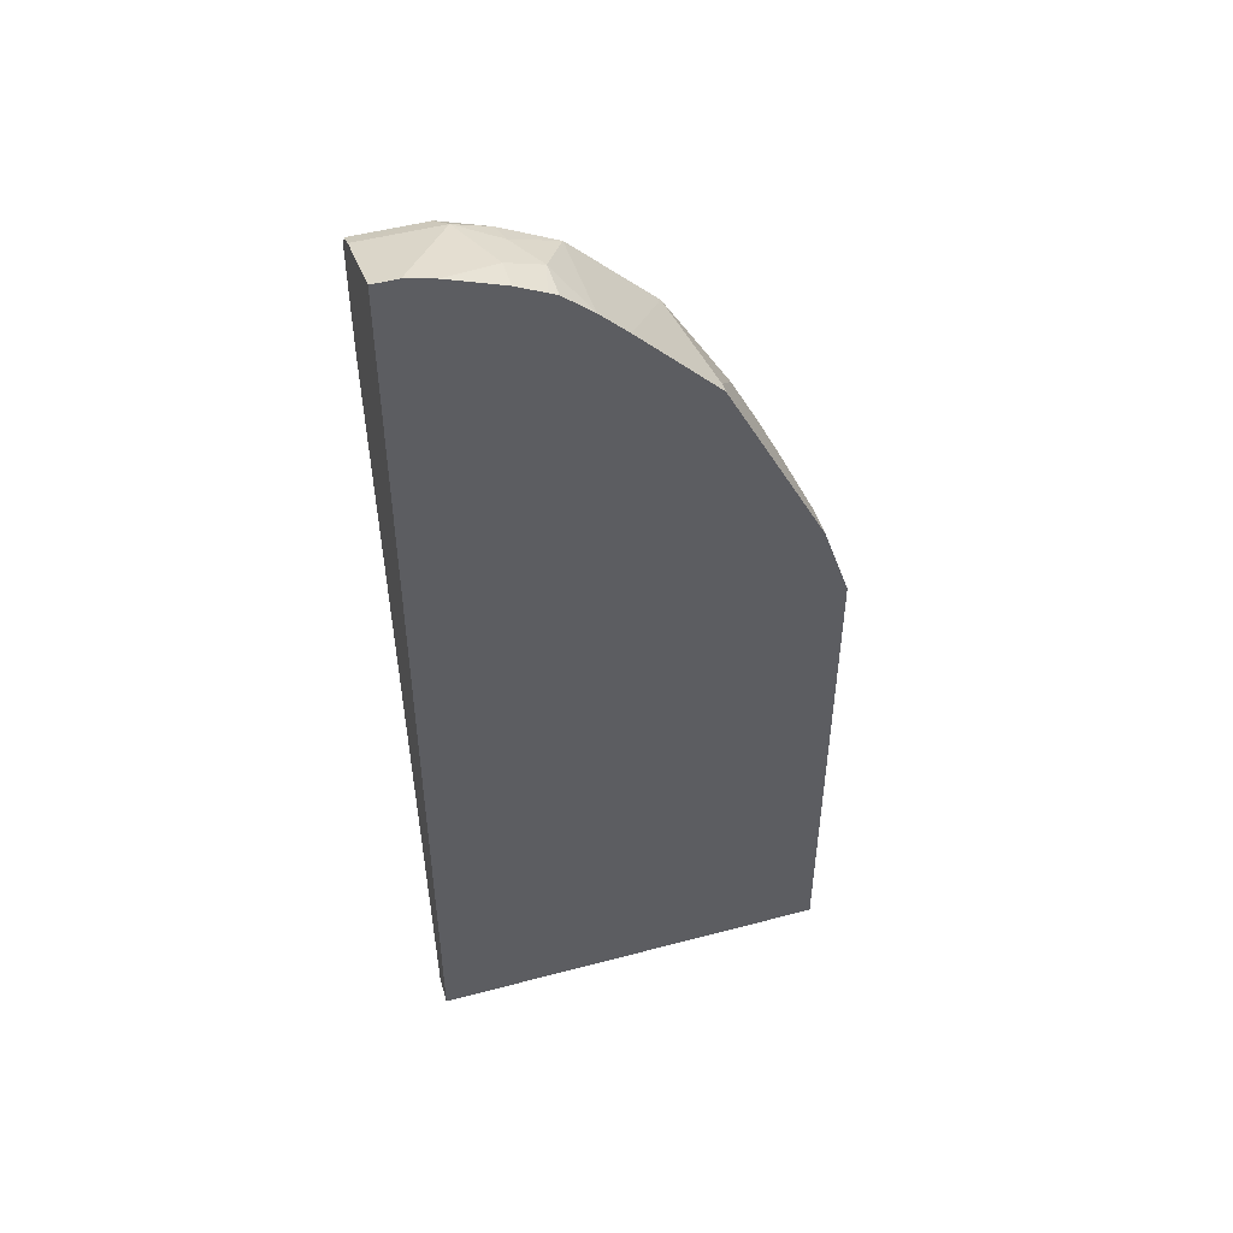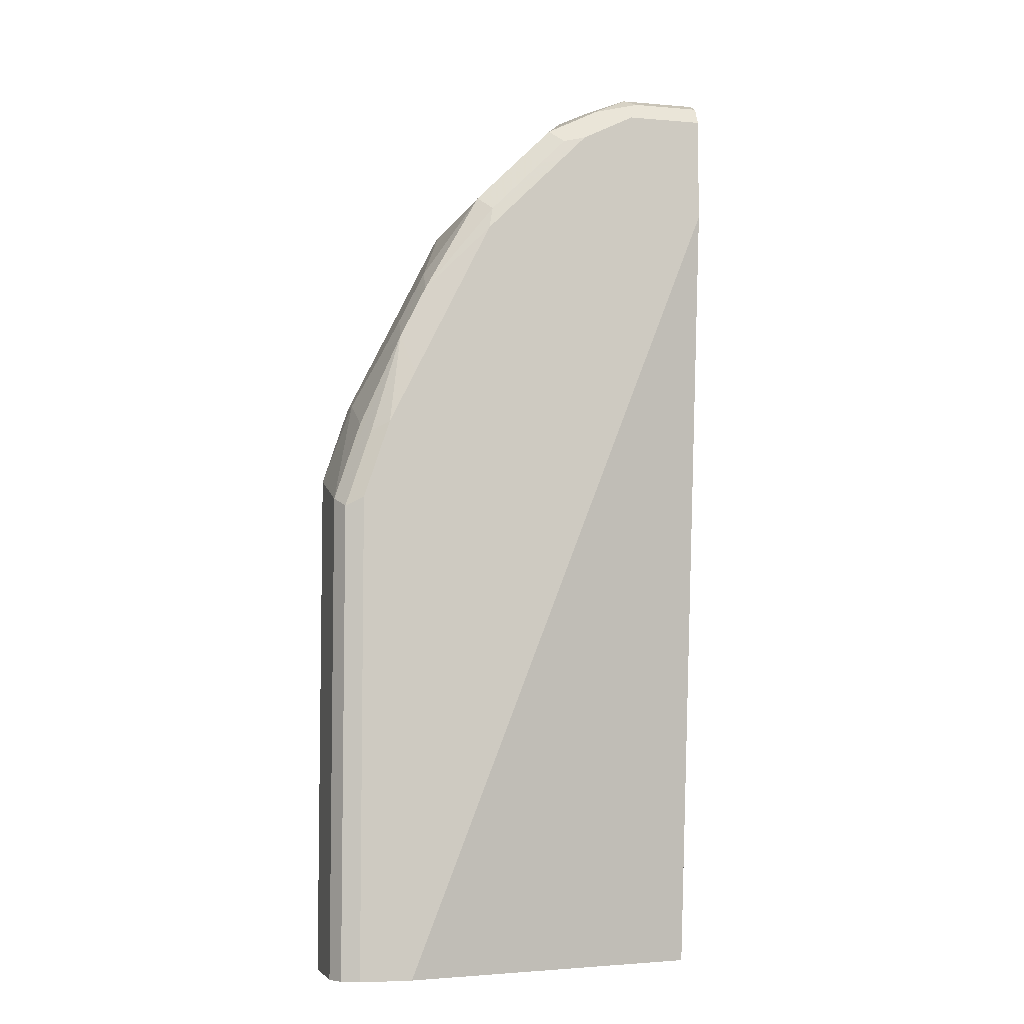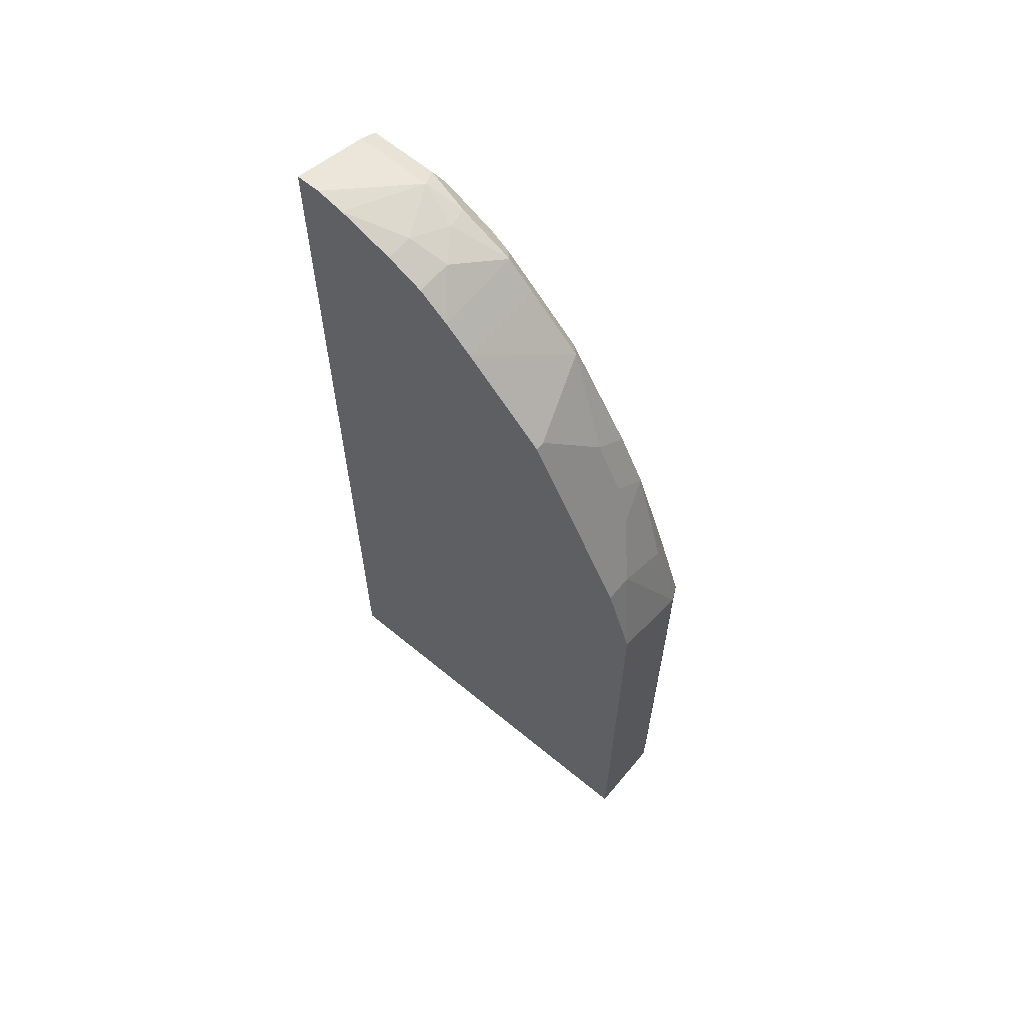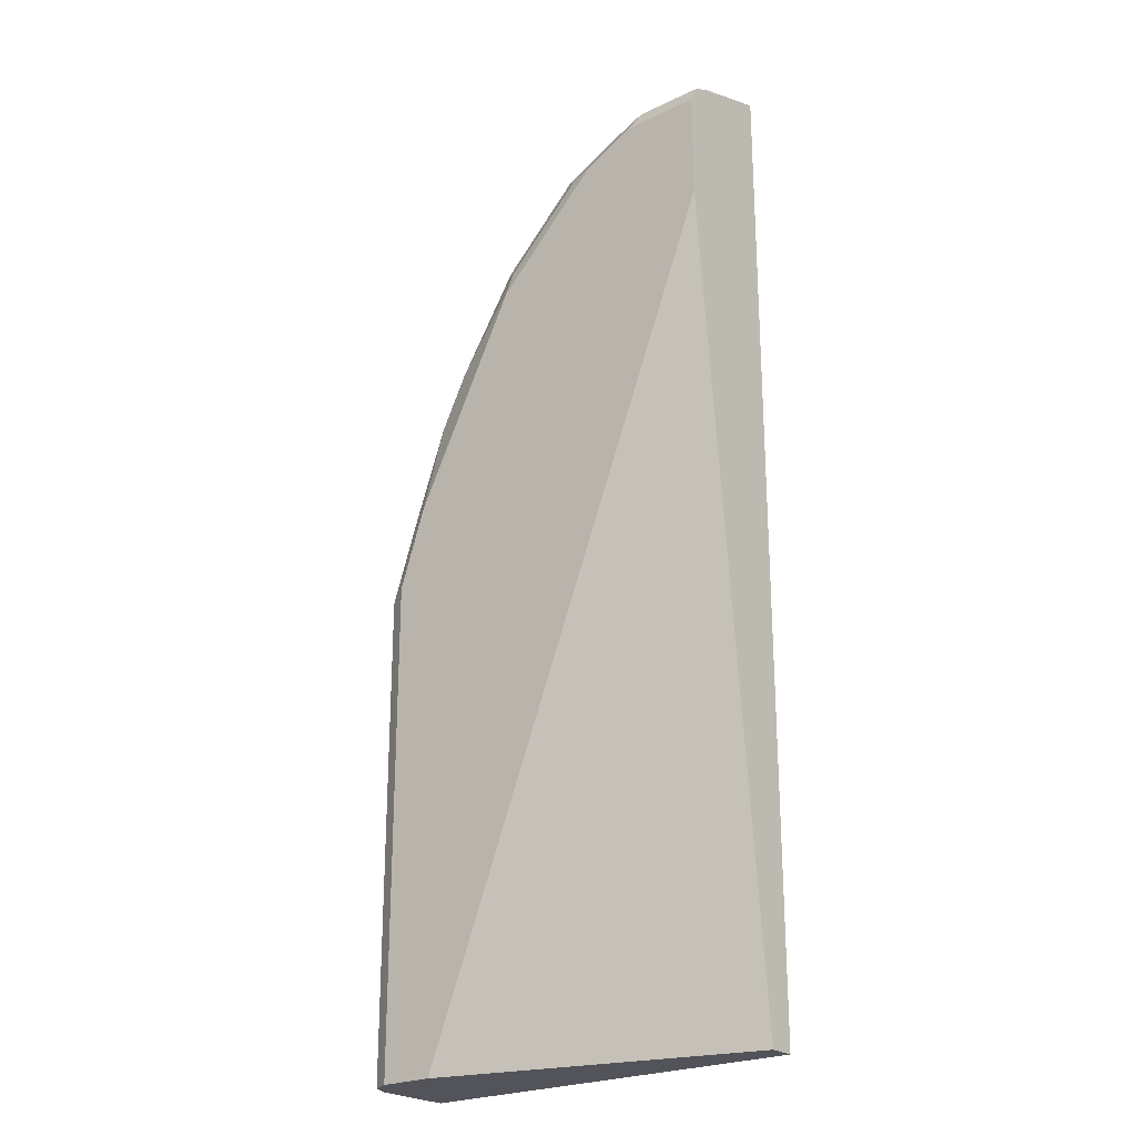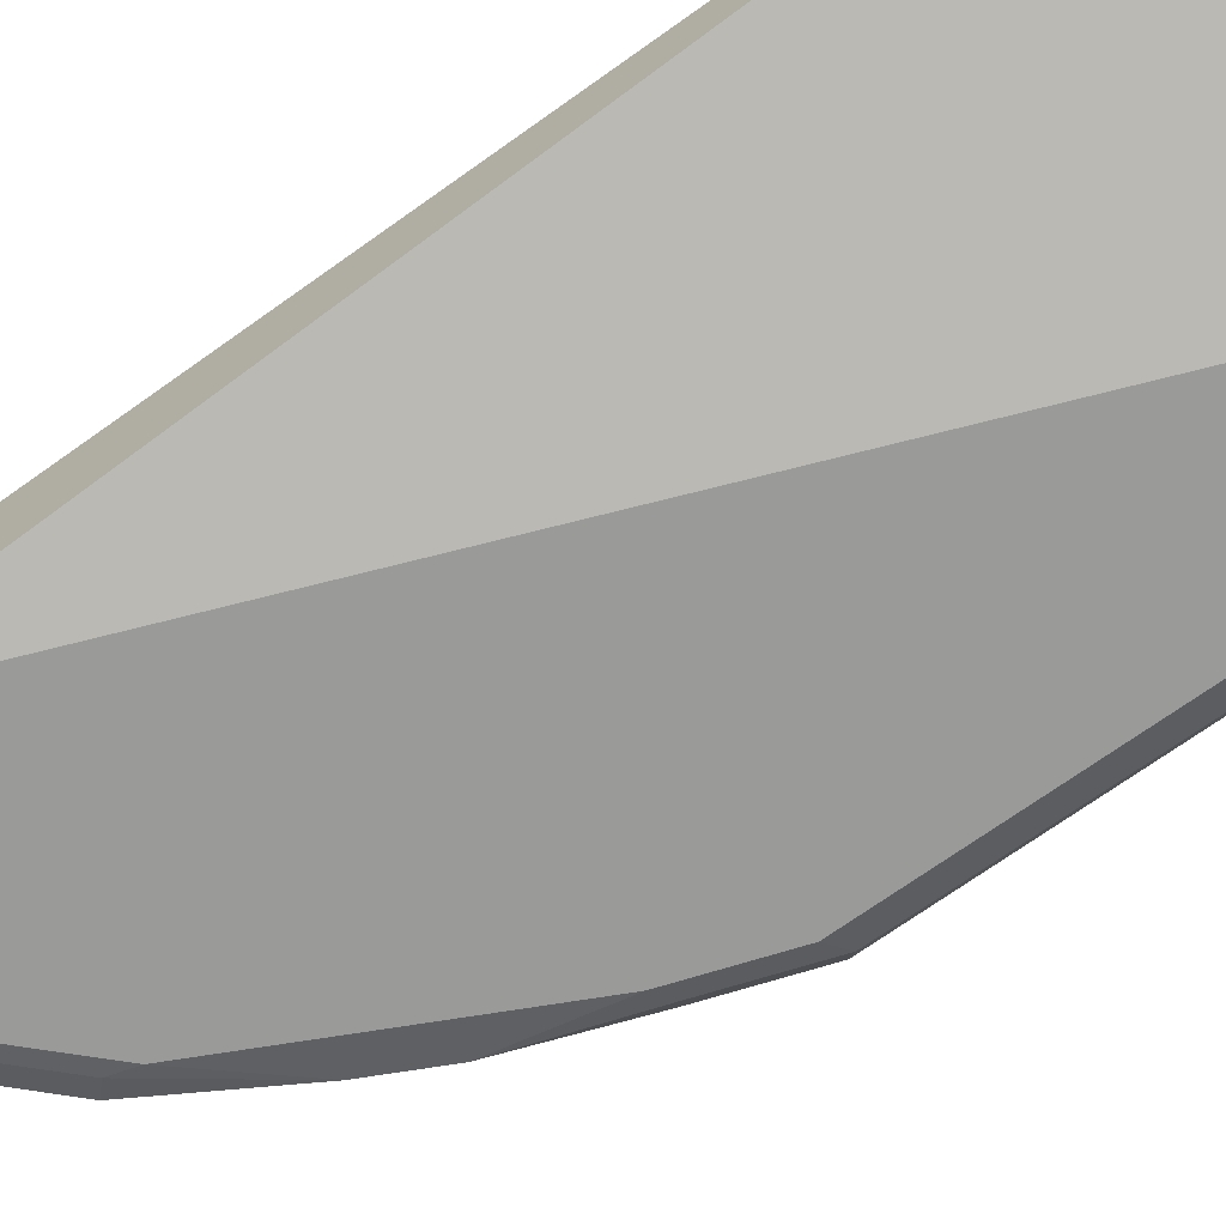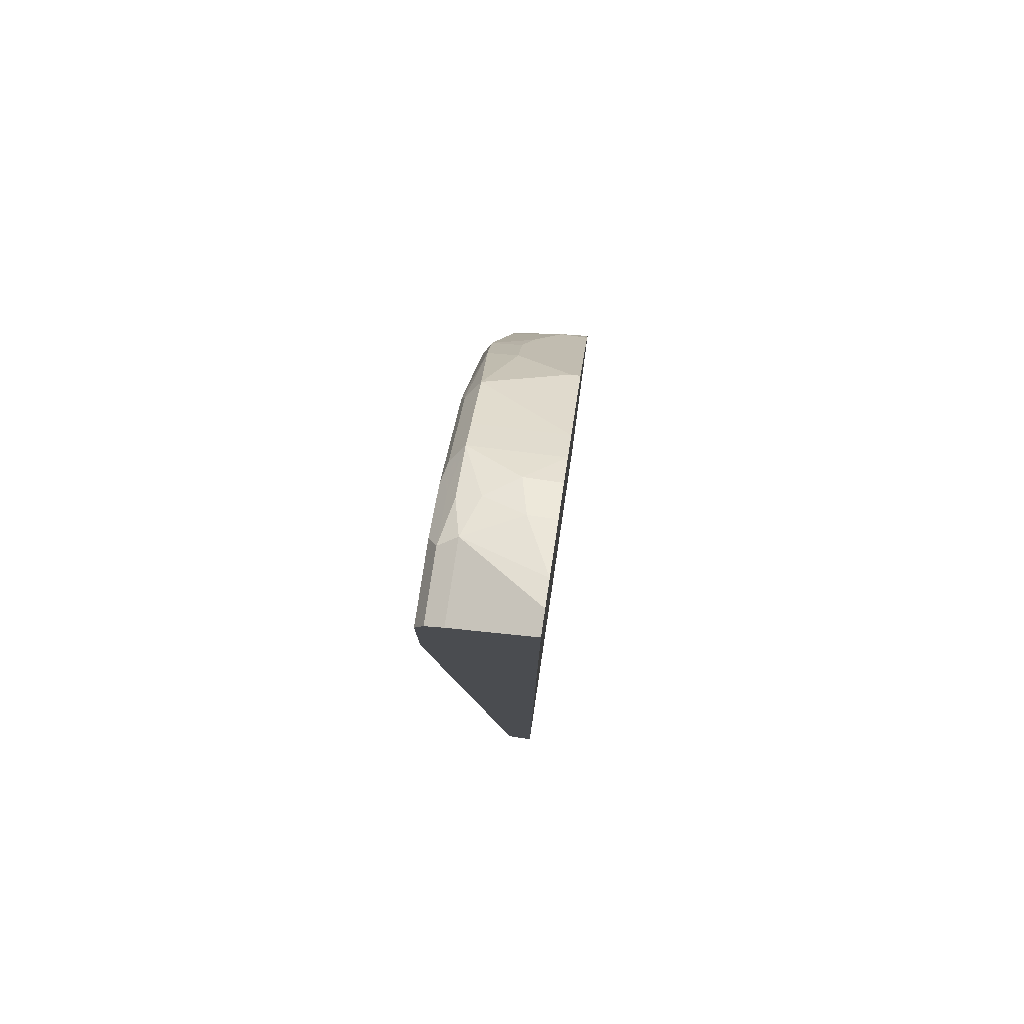
<metadata>
{"format":"obj","ext":"obj","renderer":"f3d","projection":"perspective","resolution":1024,"background":"white","views":[{"elev":49.5,"azim":163.6,"up":"+Z"},{"elev":-6.0,"azim":-14.5,"up":"+Z"},{"elev":63.7,"azim":-140.2,"up":"+Z"},{"elev":-23.7,"azim":38.6,"up":"+Z"},{"elev":-69.2,"azim":125.8,"up":"+Y"},{"elev":78.3,"azim":98.5,"up":"+Z"}]}
</metadata>
<code>
v -0.6059 -0.4178 0.2926
v -0.6059 -0.4178 0.2508
v -0.6059 -0.4805 0.3969
v -0.6059 -0.4178 0.4178
v -0.6059 -0.4178 0.4178
v -0.6059 -0.4178 0.01132
v -0.6059 -0.4805 0.01132
v -0.5989 -0.4944 0.39
v -0.5536 -0.491 0.5327
v -0.585 -0.4805 0.4596
v -0.585 -0.4387 0.4805
v -0.6002 -0.4918 0.01132
v -0.585 -0.4178 0.4805
v -0.585 -0.4178 0.01132
v -0.585 -0.5014 0.3969
v -0.578 -0.4944 0.4526
v -0.5989 -0.4944 0.01132
v -0.5963 -0.4957 0.01132
v -0.5641 -0.4596 0.5223
v -0.5641 -0.5014 0.4596
v -0.5432 -0.5014 0.5014
v -0.4805 -0.5014 0.6267
v -0.5327 -0.491 0.5745
v -0.5293 -0.4666 0.5919
v -0.5501 -0.4666 0.5502
v -0.5571 -0.4527 0.5362
v -0.5293 -0.4178 0.5919
v -0.2946 -0.4178 0.01132
v -0.2946 -0.4178 0.7307
v -0.585 -0.5014 0.01132
v -0.4179 -0.5014 0.6894
v -0.477 -0.4979 0.6442
v -0.4875 -0.4875 0.6546
v -0.5084 -0.4248 0.6337
v -0.5223 -0.4178 0.6058
v -0.5223 -0.4178 0.6058
v -0.2946 -0.4387 0.01132
v -0.2946 -0.4178 0.773
v -0.5432 -0.5014 0.01132
v -0.397 -0.5014 0.7103
v -0.4353 -0.4979 0.6859
v -0.4457 -0.4875 0.6964
v -0.4471 -0.4178 0.6978
v -0.5084 -0.4178 0.6337
v -0.2946 -0.5014 0.6476
v -0.3134 -0.4178 0.773
v -0.2946 -0.4178 0.773
v -0.3552 -0.5014 0.7312
v -0.39 -0.4944 0.7242
v -0.4074 -0.491 0.7207
v -0.4248 -0.4875 0.7172
v -0.4144 -0.4979 0.7068
v -0.4262 -0.4178 0.7187
v -0.2946 -0.5014 0.7312
v -0.3134 -0.4178 0.773
v -0.3342 -0.4178 0.7678
v -0.2946 -0.4805 0.7521
v -0.2946 -0.5003 0.7333
v -0.3482 -0.4944 0.7451
v -0.383 -0.4875 0.7381
v -0.3865 -0.4701 0.7416
v -0.4039 -0.4457 0.7381
v -0.4039 -0.4178 0.7381
v -0.3552 -0.4805 0.7521
v -0.3762 -0.4178 0.7521
v -0.3761 -0.4387 0.7521
v -0.2946 -0.4826 0.751
v -0.2946 -0.4944 0.7451
v -0.3969 -0.4178 0.7417
f 38 46 55
f 28 45 37
f 31 40 52
f 31 52 41
f 31 41 32
f 32 41 42
f 32 42 33
f 33 42 43
f 33 43 34
f 34 44 36
f 34 36 35
f 34 43 44
f 37 45 39
f 38 55 47
f 28 54 45
f 24 26 25
f 28 68 58
f 28 67 68
f 28 57 67
f 28 47 57
f 28 38 47
f 28 29 38
f 24 36 27
f 24 35 36
f 24 34 35
f 24 33 34
f 23 33 24
f 22 32 23
f 40 48 59
f 23 32 33
f 28 58 54
f 40 59 49
f 53 62 63
f 40 50 51
f 62 69 63
f 22 31 32
f 62 65 69
f 62 66 65
f 61 66 62
f 61 64 66
f 60 64 61
f 59 64 60
f 59 67 64
f 59 68 67
f 58 68 59
f 57 64 67
f 56 66 64
f 56 65 66
f 55 56 64
f 51 62 53
f 51 61 62
f 40 51 52
f 41 52 51
f 41 51 42
f 42 51 53
f 42 53 43
f 46 56 55
f 40 49 50
f 47 55 64
f 48 54 58
f 48 58 59
f 49 59 50
f 50 59 60
f 50 60 51
f 51 60 61
f 47 64 57
f 15 21 20
f 15 39 45
f 15 31 22
f 6 14 28
f 4 13 5
f 4 11 13
f 3 12 8
f 3 7 12
f 3 11 4
f 3 10 11
f 3 9 10
f 3 8 9
f 2 6 7
f 1 6 2
f 1 14 6
f 1 29 14
f 1 38 29
f 6 28 37
f 1 56 46
f 1 69 65
f 1 63 69
f 1 53 63
f 1 43 53
f 1 44 43
f 1 36 44
f 1 27 36
f 1 13 27
f 1 5 13
f 1 4 5
f 1 3 4
f 1 7 3
f 1 2 7
f 15 22 21
f 1 65 56
f 6 37 39
f 1 46 38
f 6 30 18
f 15 40 31
f 6 39 30
f 15 48 40
f 15 54 48
f 15 45 54
f 15 30 39
f 15 18 30
f 14 29 28
f 11 27 13
f 11 26 24
f 11 25 26
f 11 19 25
f 9 25 19
f 9 24 25
f 9 23 24
f 11 24 27
f 8 16 9
f 9 22 23
f 6 12 7
f 8 15 20
f 8 20 16
f 8 12 17
f 6 17 12
f 8 17 18
f 9 19 11
f 9 11 10
f 9 16 20
f 9 20 21
f 9 21 22
f 8 18 15
f 6 18 17

</code>
